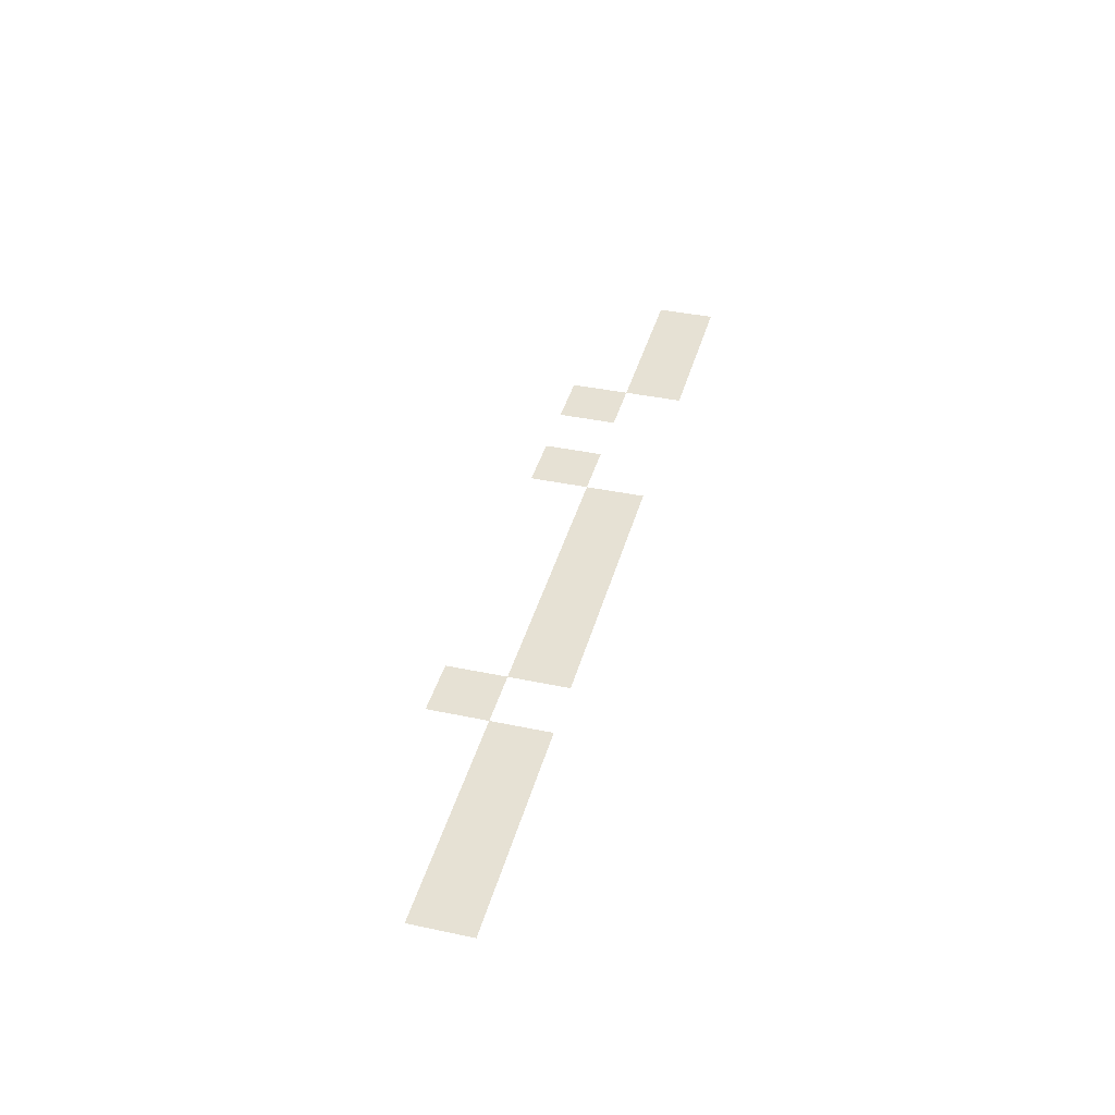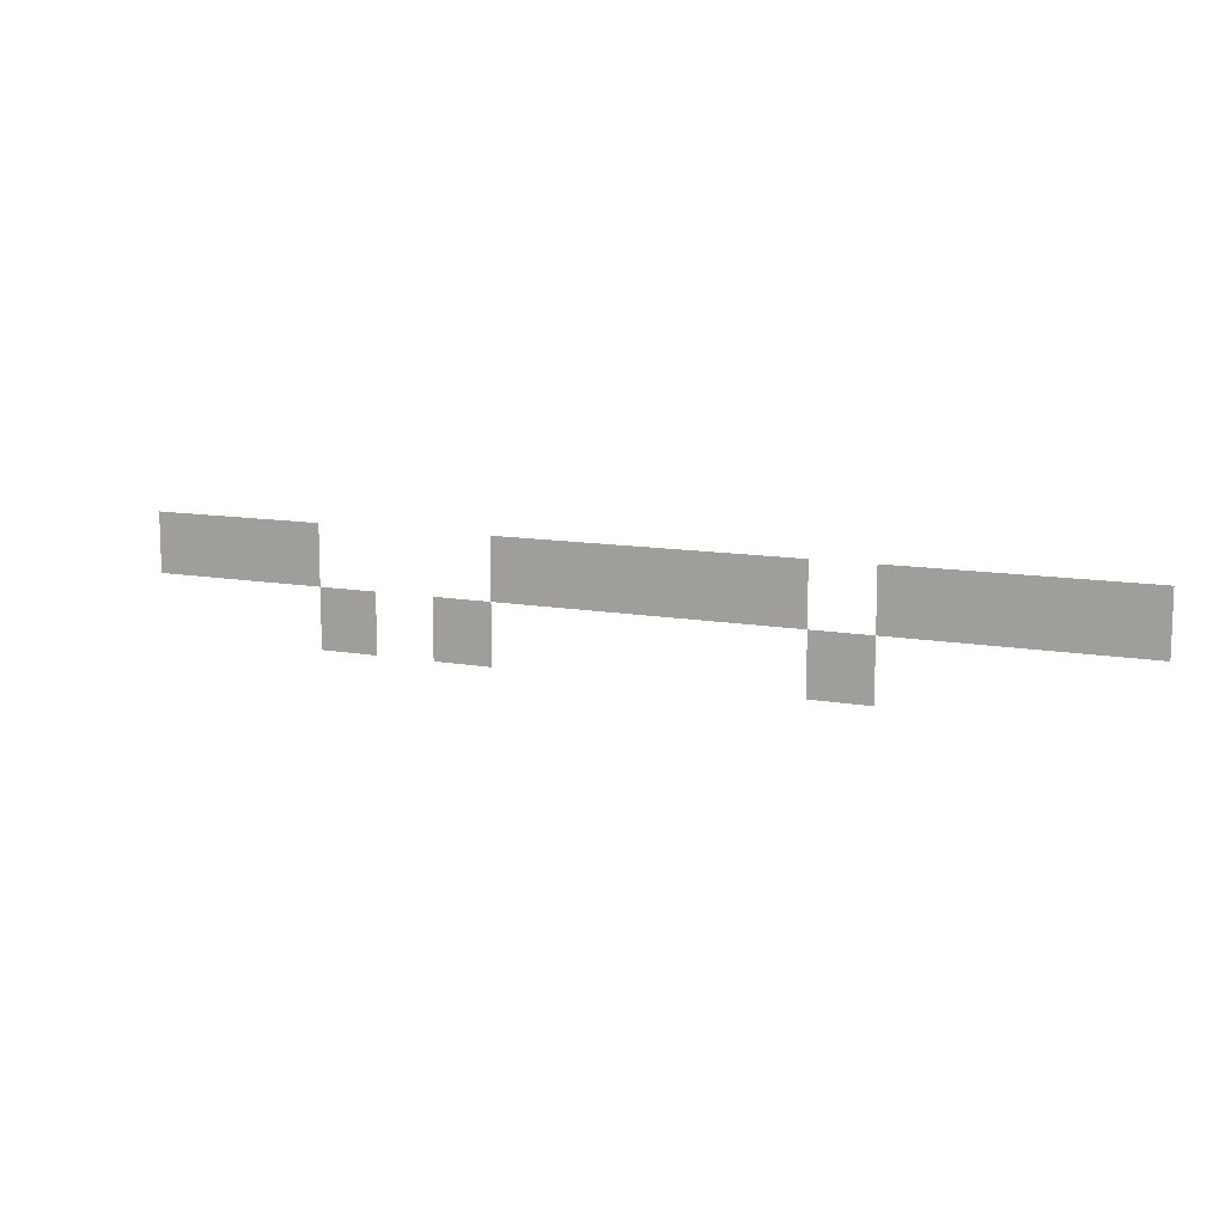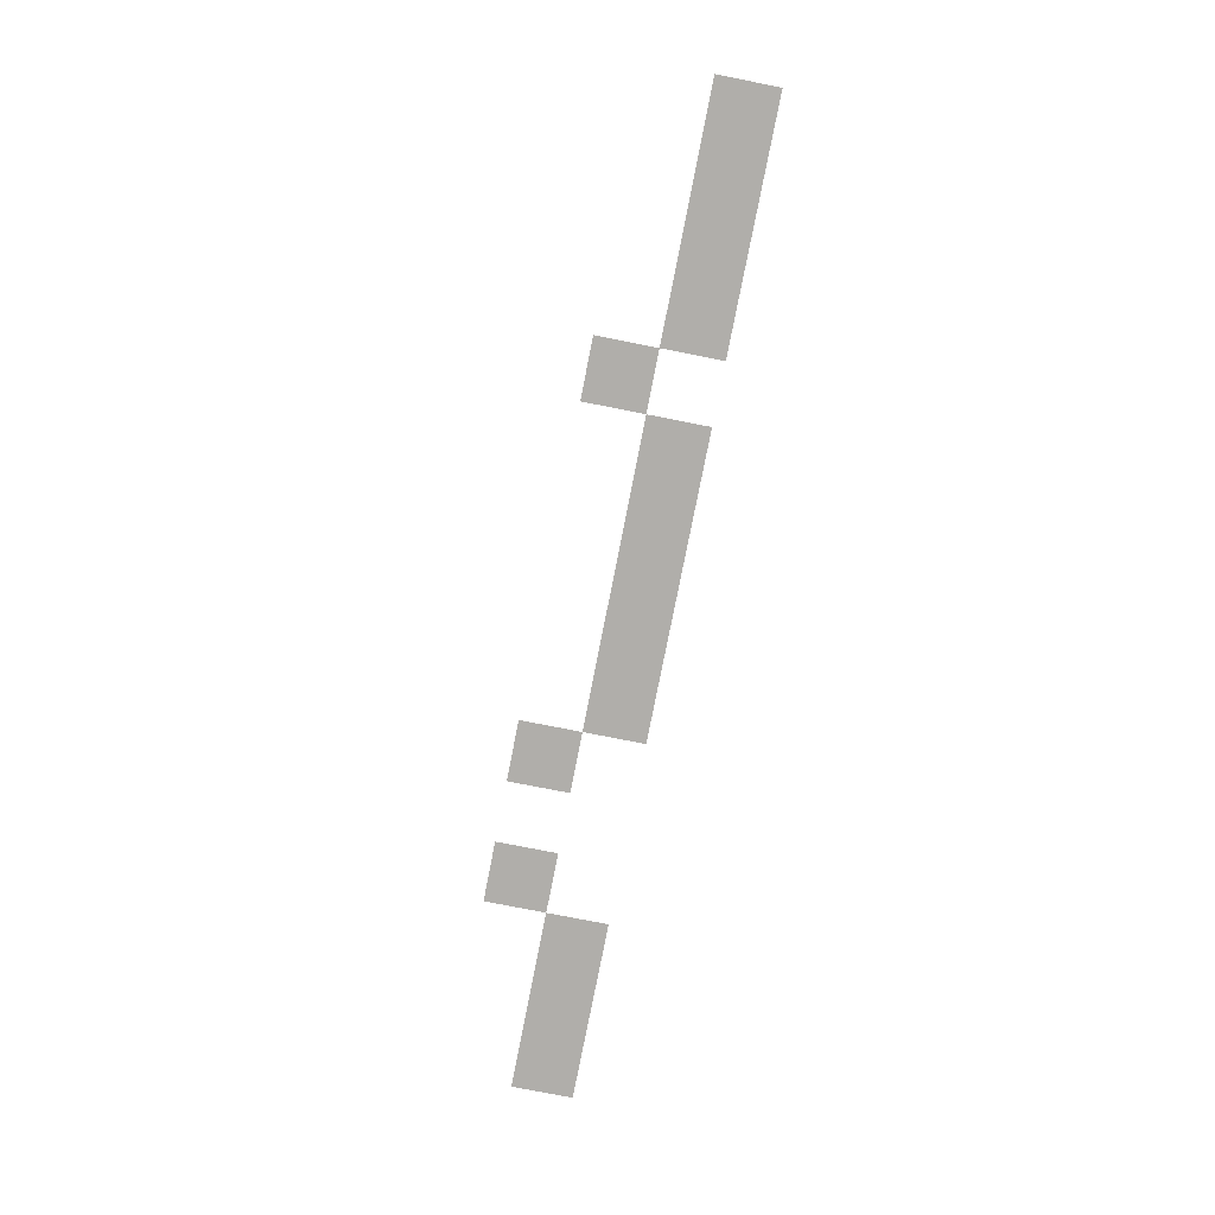
<metadata>
{"format":"obj","ext":"obj","renderer":"f3d","projection":"perspective","resolution":1024,"background":"white","views":[{"elev":39.2,"azim":104.8,"up":"+Z"},{"elev":10.9,"azim":24.9,"up":"+Y"},{"elev":-77.7,"azim":78.9,"up":"+Z"}]}
</metadata>
<code>
v 0 -240 0
v -16 -240 0
v -16 -224 0
v 0 -224 0
v -16 -240 0
v -32 -240 0
v -32 -224 0
v -16 -224 0
v -32 -240 0
v -48 -240 0
v -48 -224 0
v -32 -224 0
v -48 -240 0
v -64 -240 0
v -64 -224 0
v -48 -224 0
v -80 -240 0
v -96 -240 0
v -96 -224 0
v -80 -224 0
v -96 -240 0
v -112 -240 0
v -112 -224 0
v -96 -224 0
v -112 -240 0
v -128 -240 0
v -128 -224 0
v -112 -224 0
v -128 -240 0
v -144 -240 0
v -144 -224 0
v -128 -224 0
v -144 -240 0
v -160 -240 0
v -160 -224 0
v -144 -224 0
v -208 -240 0
v -224 -240 0
v -224 -224 0
v -208 -224 0
v -224 -240 0
v -240 -240 0
v -240 -224 0
v -224 -224 0
v -240 -240 0
v -256 -240 0
v -256 -224 0
v -240 -224 0
v -64 -256 0
v -80 -256 0
v -80 -240 0
v -64 -240 0
v -160 -256 0
v -176 -256 0
v -176 -240 0
v -160 -240 0
v -192 -256 0
v -208 -256 0
v -208 -240 0
v -192 -240 0
g Map1_mesh_0287
f 1 2 3 4
f 5 6 7 8
f 9 10 11 12
f 13 14 15 16
f 17 18 19 20
f 21 22 23 24
f 25 26 27 28
f 29 30 31 32
f 33 34 35 36
f 37 38 39 40
f 41 42 43 44
f 45 46 47 48
f 49 50 51 52
f 53 54 55 56
f 57 58 59 60

</code>
